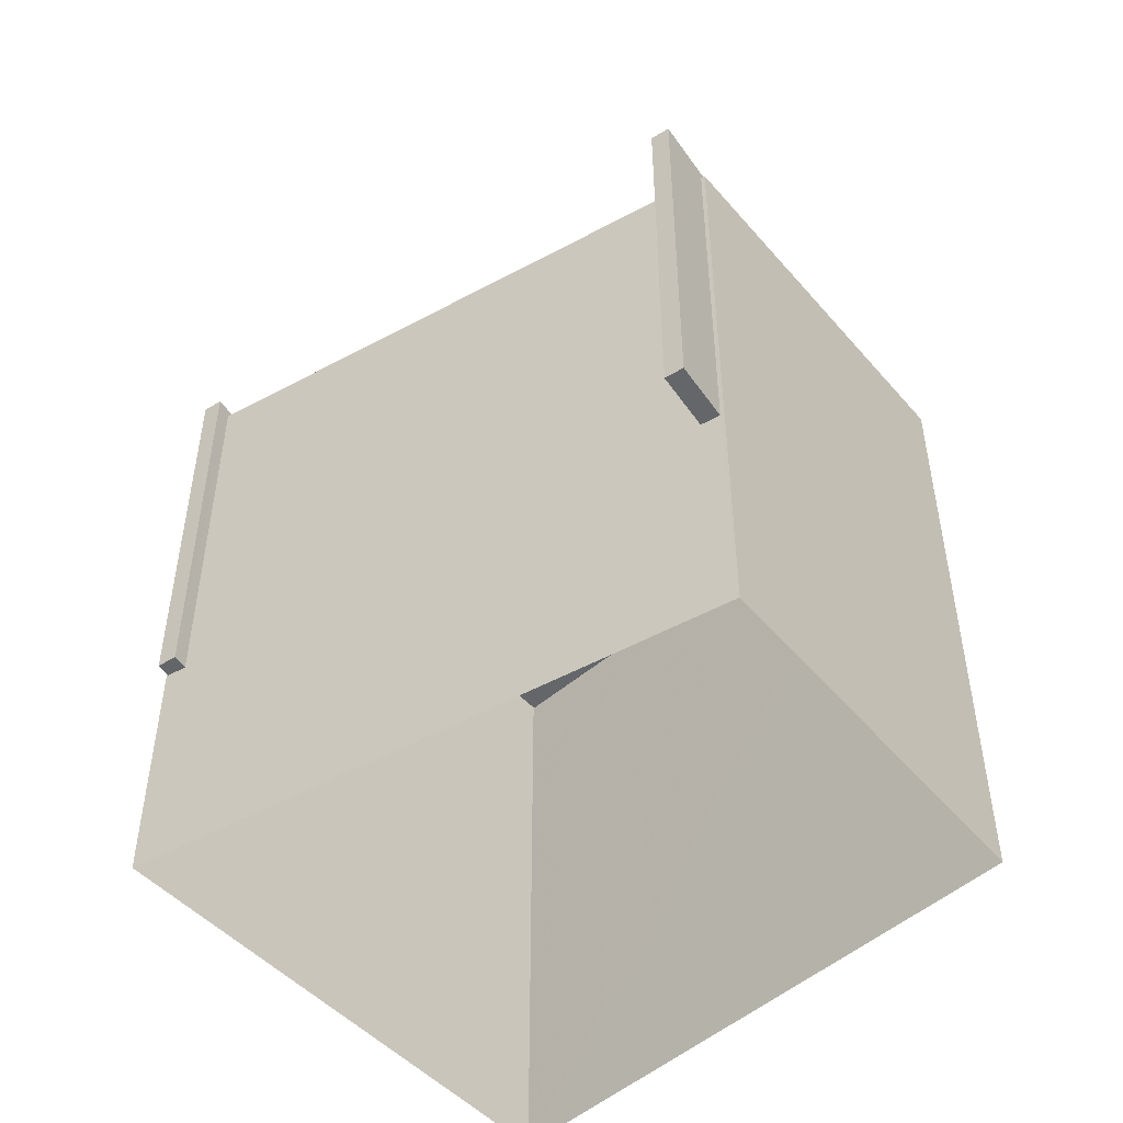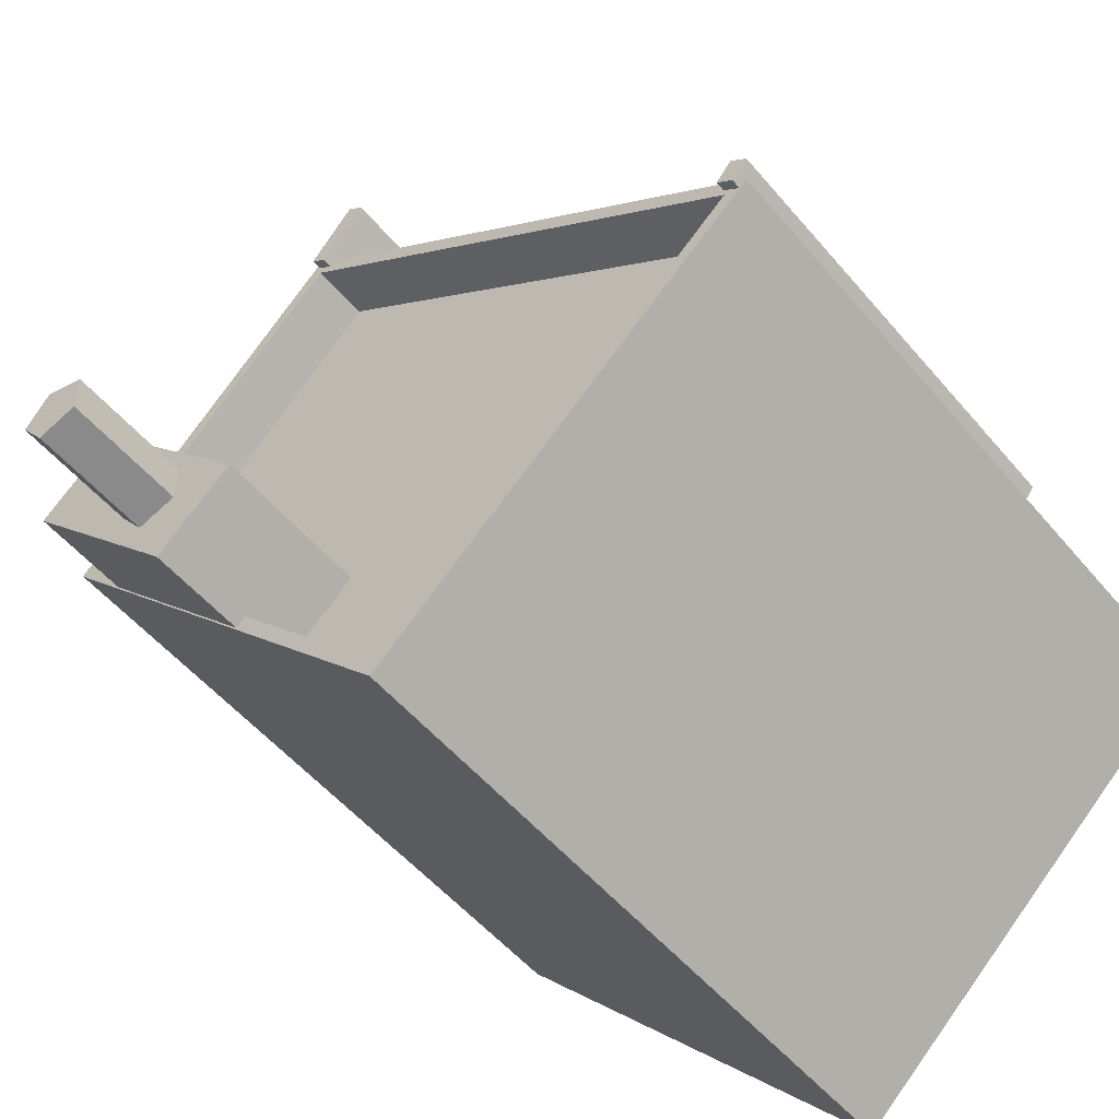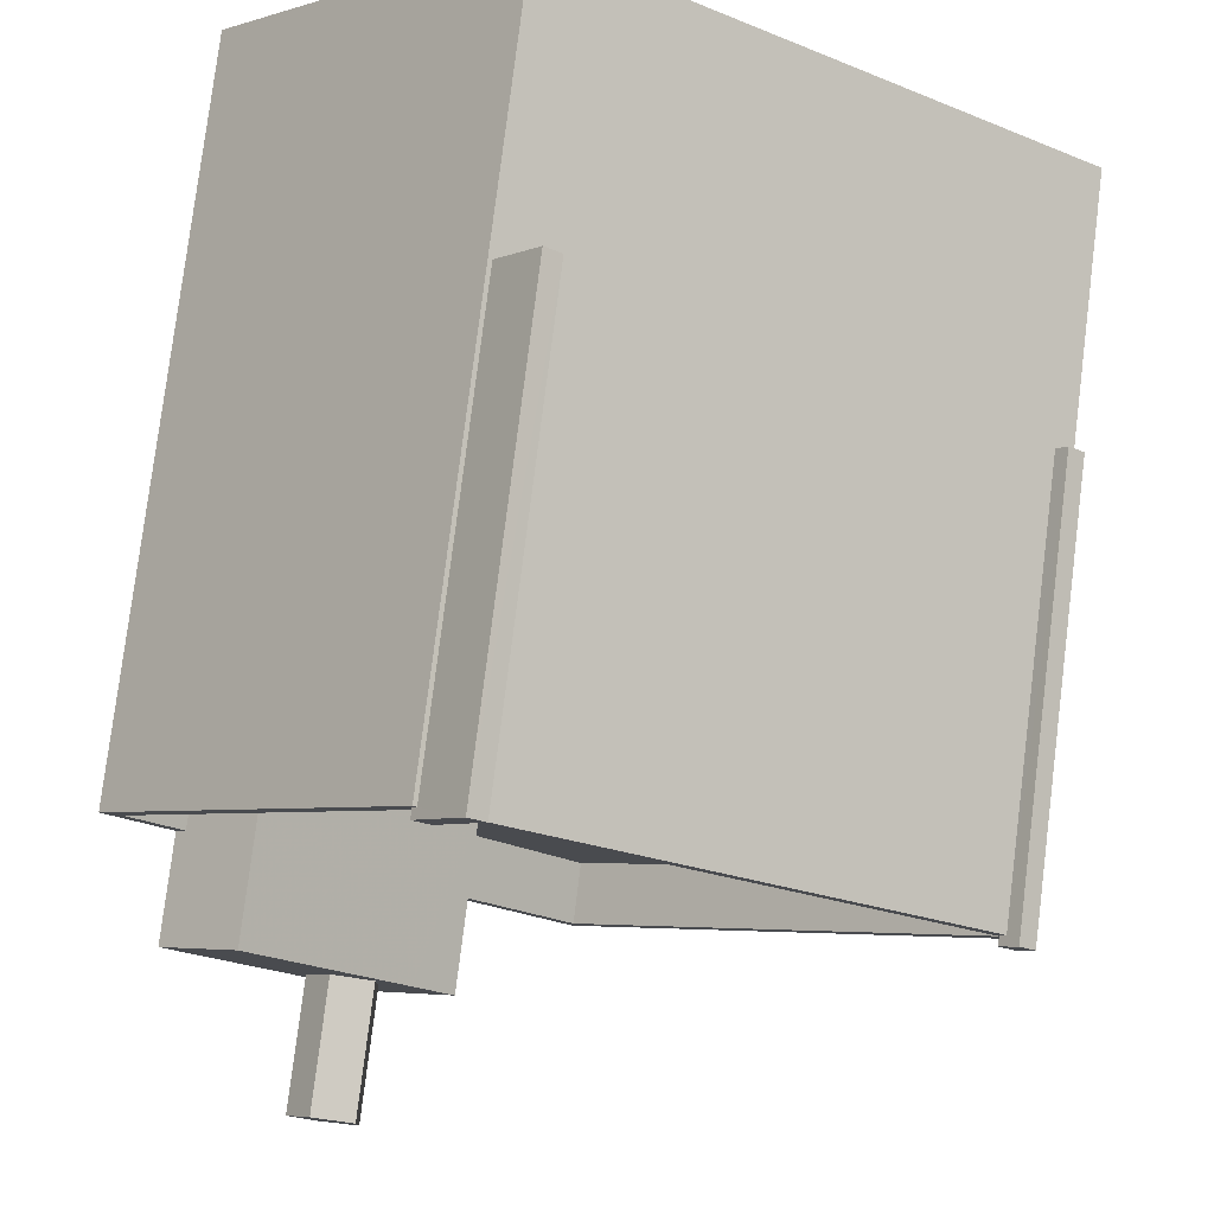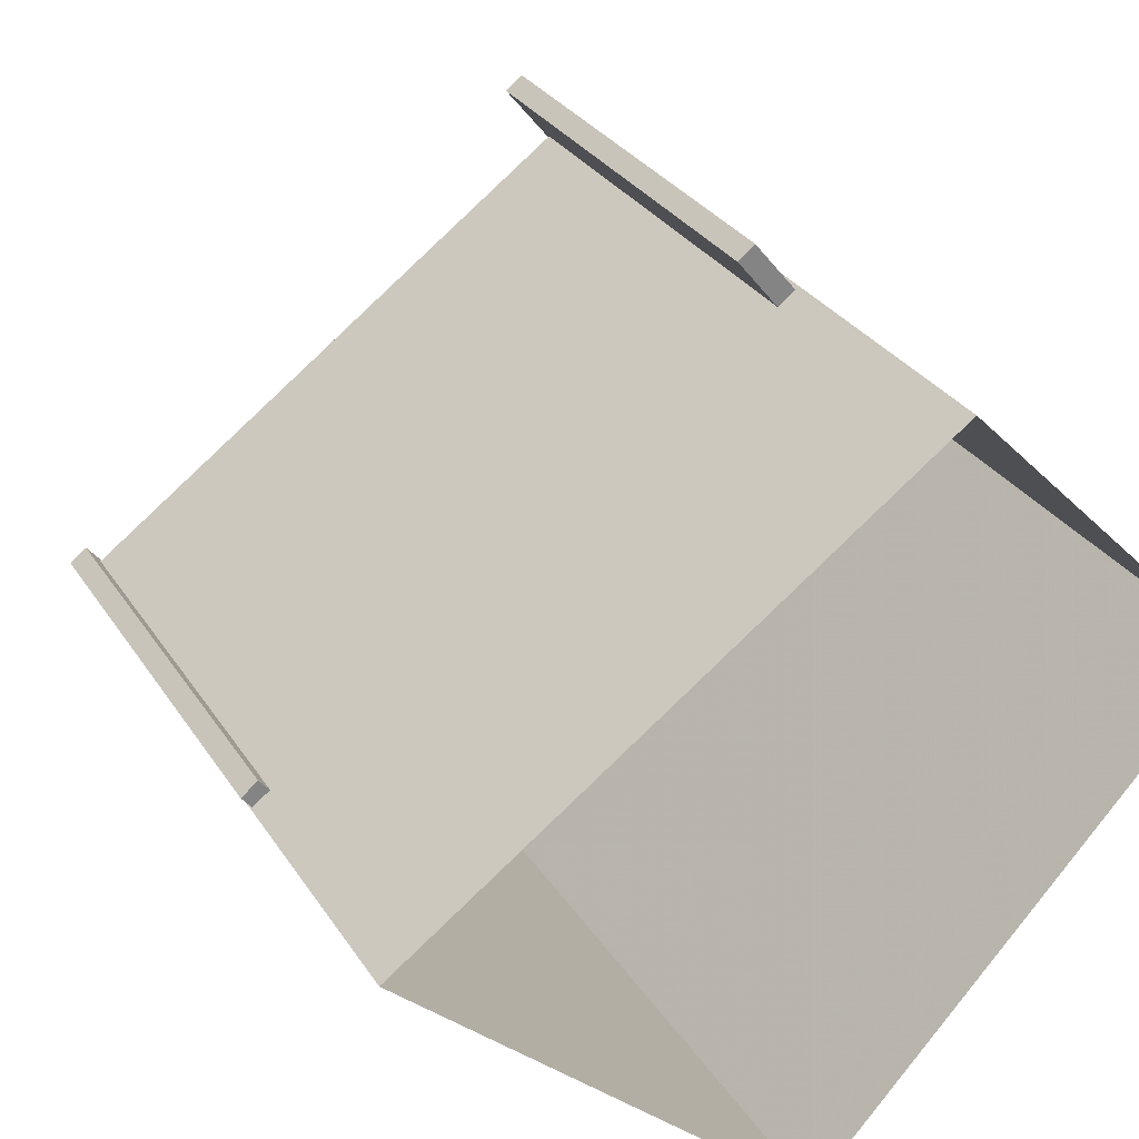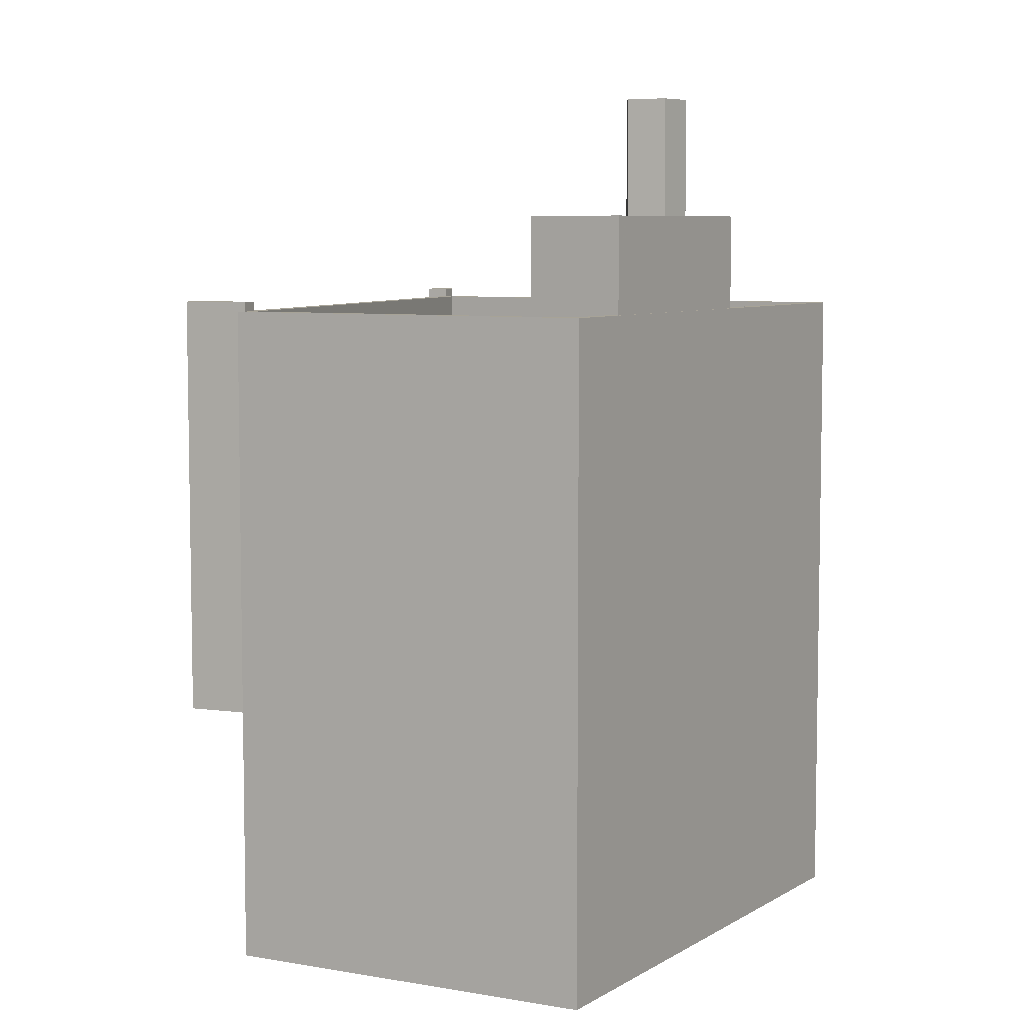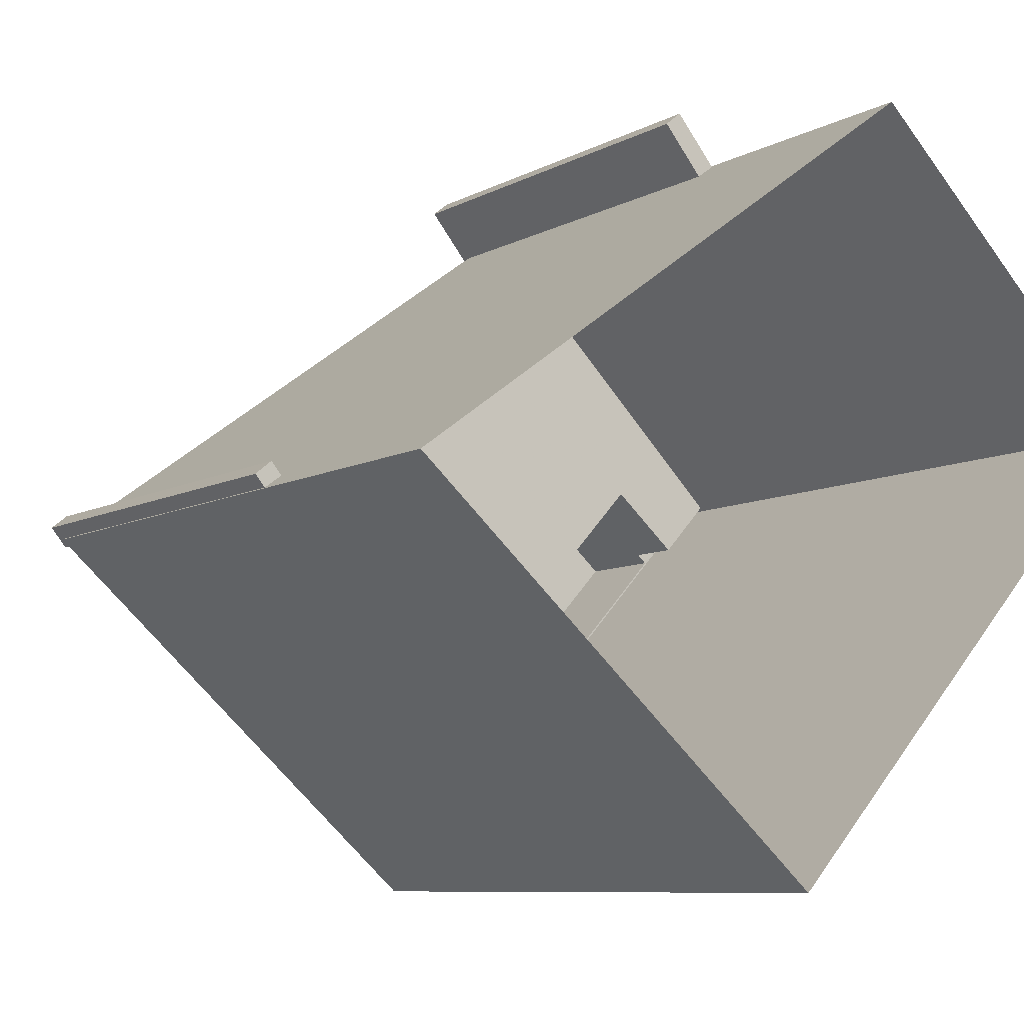
<metadata>
{"format":"obj","ext":"obj","renderer":"f3d","projection":"perspective","resolution":1024,"background":"white","views":[{"elev":-51.7,"azim":174.4,"up":"+Z"},{"elev":-52.0,"azim":38.6,"up":"+Y"},{"elev":78.4,"azim":7.1,"up":"+Y"},{"elev":29.5,"azim":153.5,"up":"+Y"},{"elev":6.7,"azim":-107.1,"up":"+Z"},{"elev":-7.8,"azim":146.7,"up":"+Y"}]}
</metadata>
<code>
v 1.275e+04 -1.554e+04 22.11
v 1.276e+04 -1.555e+04 22.11
v 1.275e+04 -1.556e+04 22.11
v 1.275e+04 -1.555e+04 22.11
v 1.276e+04 -1.555e+04 27.58
v 1.276e+04 -1.555e+04 27.58
v 1.276e+04 -1.555e+04 27.58
v 1.276e+04 -1.555e+04 27.58
v 1.275e+04 -1.554e+04 27.58
v 1.275e+04 -1.554e+04 27.58
v 1.275e+04 -1.554e+04 27.58
v 1.275e+04 -1.554e+04 27.58
v 1.276e+04 -1.555e+04 36.58
v 1.276e+04 -1.555e+04 36.58
v 1.276e+04 -1.555e+04 36.58
v 1.276e+04 -1.555e+04 36.58
v 1.275e+04 -1.555e+04 36.38
v 1.275e+04 -1.554e+04 36.38
v 1.275e+04 -1.554e+04 36.38
v 1.275e+04 -1.554e+04 36.38
v 1.275e+04 -1.554e+04 36.38
v 1.276e+04 -1.555e+04 36.38
v 1.276e+04 -1.555e+04 36.38
v 1.275e+04 -1.555e+04 36.38
v 1.275e+04 -1.555e+04 36.38
v 1.276e+04 -1.555e+04 36.38
v 1.276e+04 -1.555e+04 36.38
v 1.275e+04 -1.555e+04 36.38
v 1.275e+04 -1.555e+04 35.18
v 1.275e+04 -1.555e+04 35.18
v 1.275e+04 -1.555e+04 35.18
v 1.275e+04 -1.555e+04 35.18
v 1.275e+04 -1.555e+04 35.18
v 1.276e+04 -1.555e+04 35.18
v 1.275e+04 -1.556e+04 35.18
v 1.275e+04 -1.556e+04 35.18
v 1.275e+04 -1.555e+04 36.38
v 1.276e+04 -1.555e+04 36.38
v 1.276e+04 -1.555e+04 36.38
v 1.276e+04 -1.555e+04 36.38
v 1.275e+04 -1.556e+04 36.38
v 1.275e+04 -1.556e+04 36.38
v 1.275e+04 -1.555e+04 36.38
v 1.275e+04 -1.556e+04 36.38
v 1.275e+04 -1.556e+04 36.38
v 1.275e+04 -1.554e+04 36.58
v 1.275e+04 -1.555e+04 36.58
v 1.275e+04 -1.554e+04 36.58
v 1.275e+04 -1.554e+04 36.58
v 1.275e+04 -1.555e+04 40.95
v 1.275e+04 -1.555e+04 40.95
v 1.275e+04 -1.555e+04 40.95
v 1.275e+04 -1.555e+04 40.95
v 1.275e+04 -1.555e+04 40.95
v 1.275e+04 -1.555e+04 38.43
v 1.275e+04 -1.555e+04 38.43
v 1.275e+04 -1.555e+04 38.43
v 1.275e+04 -1.555e+04 38.43
v 1.275e+04 -1.555e+04 38.43
v 1.275e+04 -1.555e+04 38.43
v 1.275e+04 -1.555e+04 38.43
v 1.275e+04 -1.555e+04 38.43
v 1.275e+04 -1.556e+04 38.43
v 1.275e+04 -1.555e+04 38.43
v 1.275e+04 -1.555e+04 38.43
f 1 2 3
f 4 1 3
f 5 6 7
f 5 8 6
f 9 10 11
f 12 9 11
f 13 14 15
f 13 16 14
f 17 18 19
f 19 18 20
f 21 22 23
f 24 22 21
f 25 18 17
f 22 26 27
f 28 24 18
f 25 28 18
f 28 26 24
f 24 26 22
f 29 30 31
f 30 32 31
f 33 34 29
f 35 34 33
f 36 35 33
f 33 29 31
f 25 17 37
f 38 39 40
f 17 41 42
f 43 25 37
f 26 38 27
f 41 39 38
f 42 44 45
f 44 38 26
f 17 42 37
f 41 44 42
f 38 44 41
f 46 47 48
f 49 46 48
f 50 51 52
f 51 53 52
f 53 54 52
f 55 56 57
f 58 55 57
f 59 55 60
f 55 58 60
f 59 61 62
f 61 63 62
f 64 57 63
f 59 60 61
f 57 65 58
f 64 65 57
f 61 64 63
f 22 16 23
f 8 23 6
f 6 23 13
f 23 16 13
f 6 15 7
f 6 13 15
f 14 40 15
f 15 40 7
f 14 38 40
f 7 40 5
f 14 16 27
f 14 27 38
f 16 22 27
f 1 19 12
f 1 11 2
f 2 5 39
f 5 40 39
f 8 21 23
f 19 20 12
f 2 8 5
f 11 21 8
f 1 12 11
f 11 8 2
f 17 19 1
f 4 17 1
f 2 41 3
f 2 39 41
f 3 17 4
f 3 41 17
f 45 44 35
f 36 45 35
f 32 30 25
f 43 32 25
f 29 25 30
f 29 28 25
f 34 26 28
f 29 34 28
f 44 26 34
f 35 44 34
f 18 46 20
f 12 20 9
f 9 20 49
f 20 46 49
f 49 48 10
f 9 49 10
f 47 21 48
f 48 21 10
f 47 24 21
f 10 21 11
f 24 47 46
f 18 24 46
f 61 51 50
f 61 60 51
f 61 50 52
f 64 61 52
f 64 52 54
f 65 64 54
f 58 54 53
f 58 65 54
f 60 53 51
f 60 58 53
f 31 43 55
f 55 43 56
f 31 32 43
f 56 43 37
f 55 59 31
f 31 59 33
f 59 62 33
f 36 33 45
f 42 45 63
f 63 45 62
f 45 33 62
f 56 37 57
f 57 42 63
f 57 37 42

</code>
